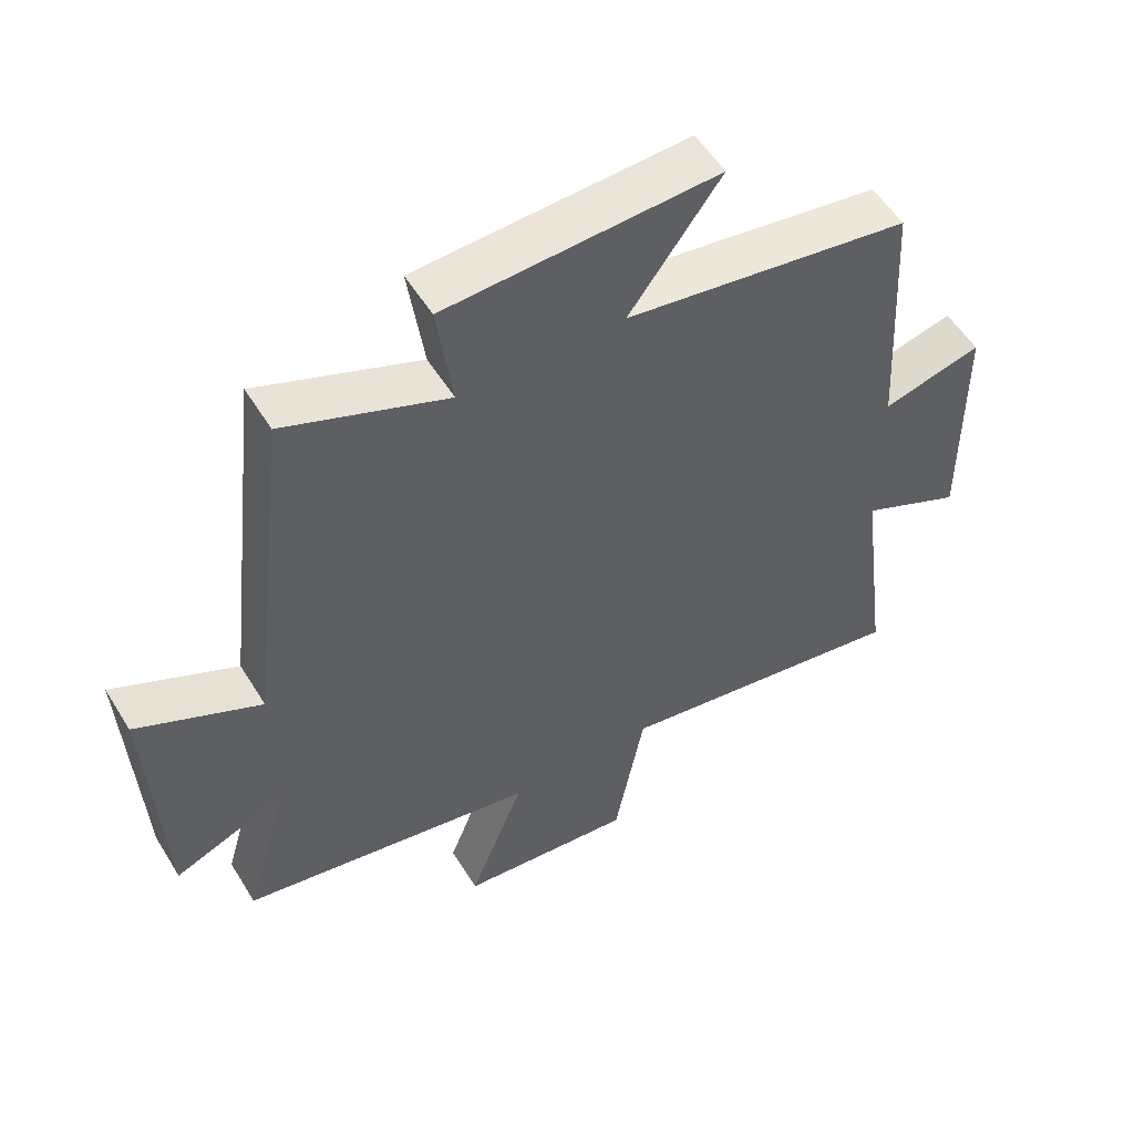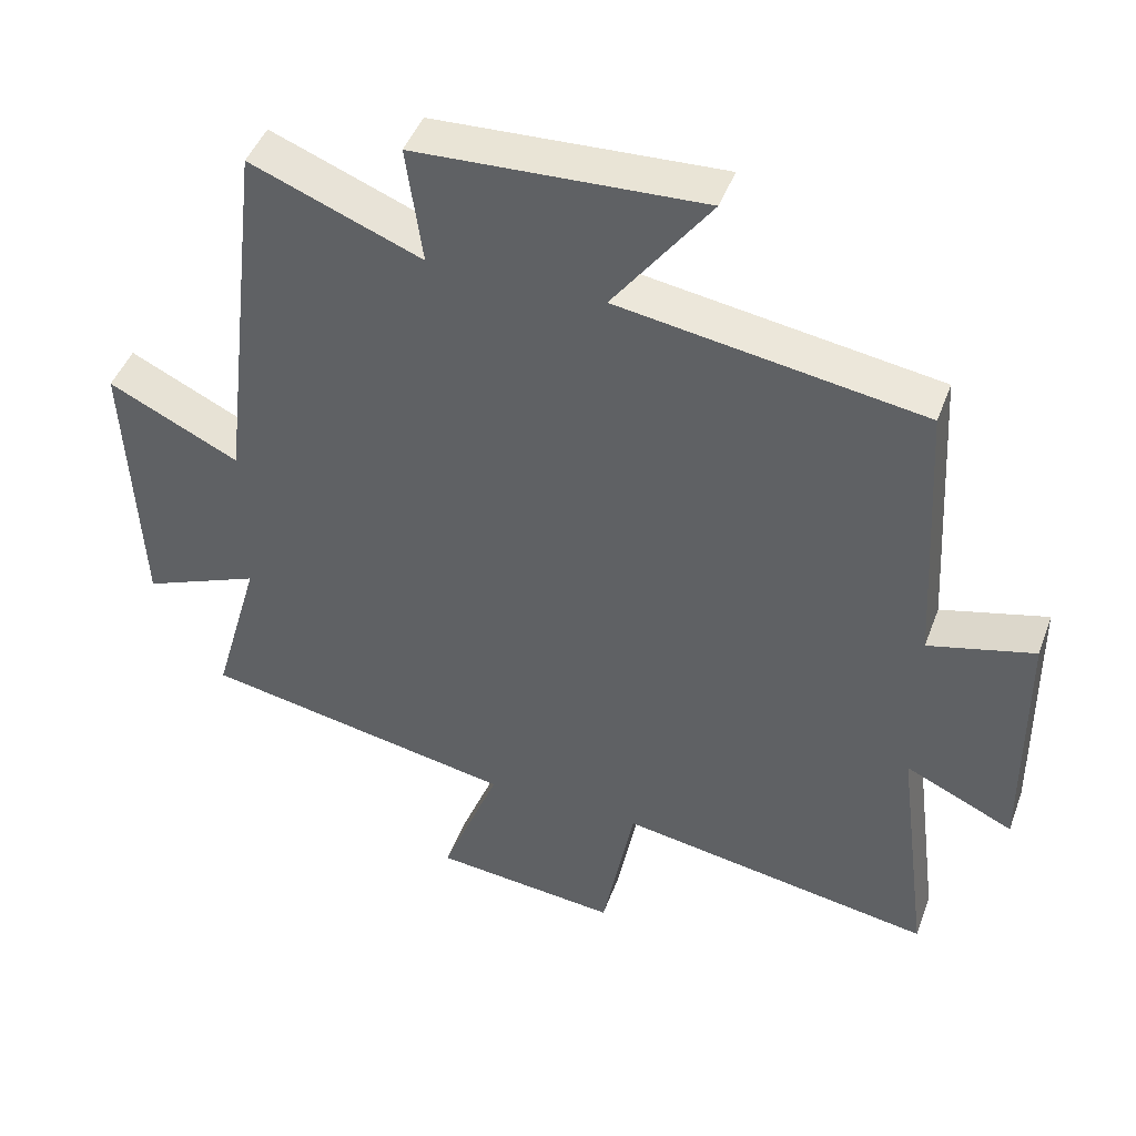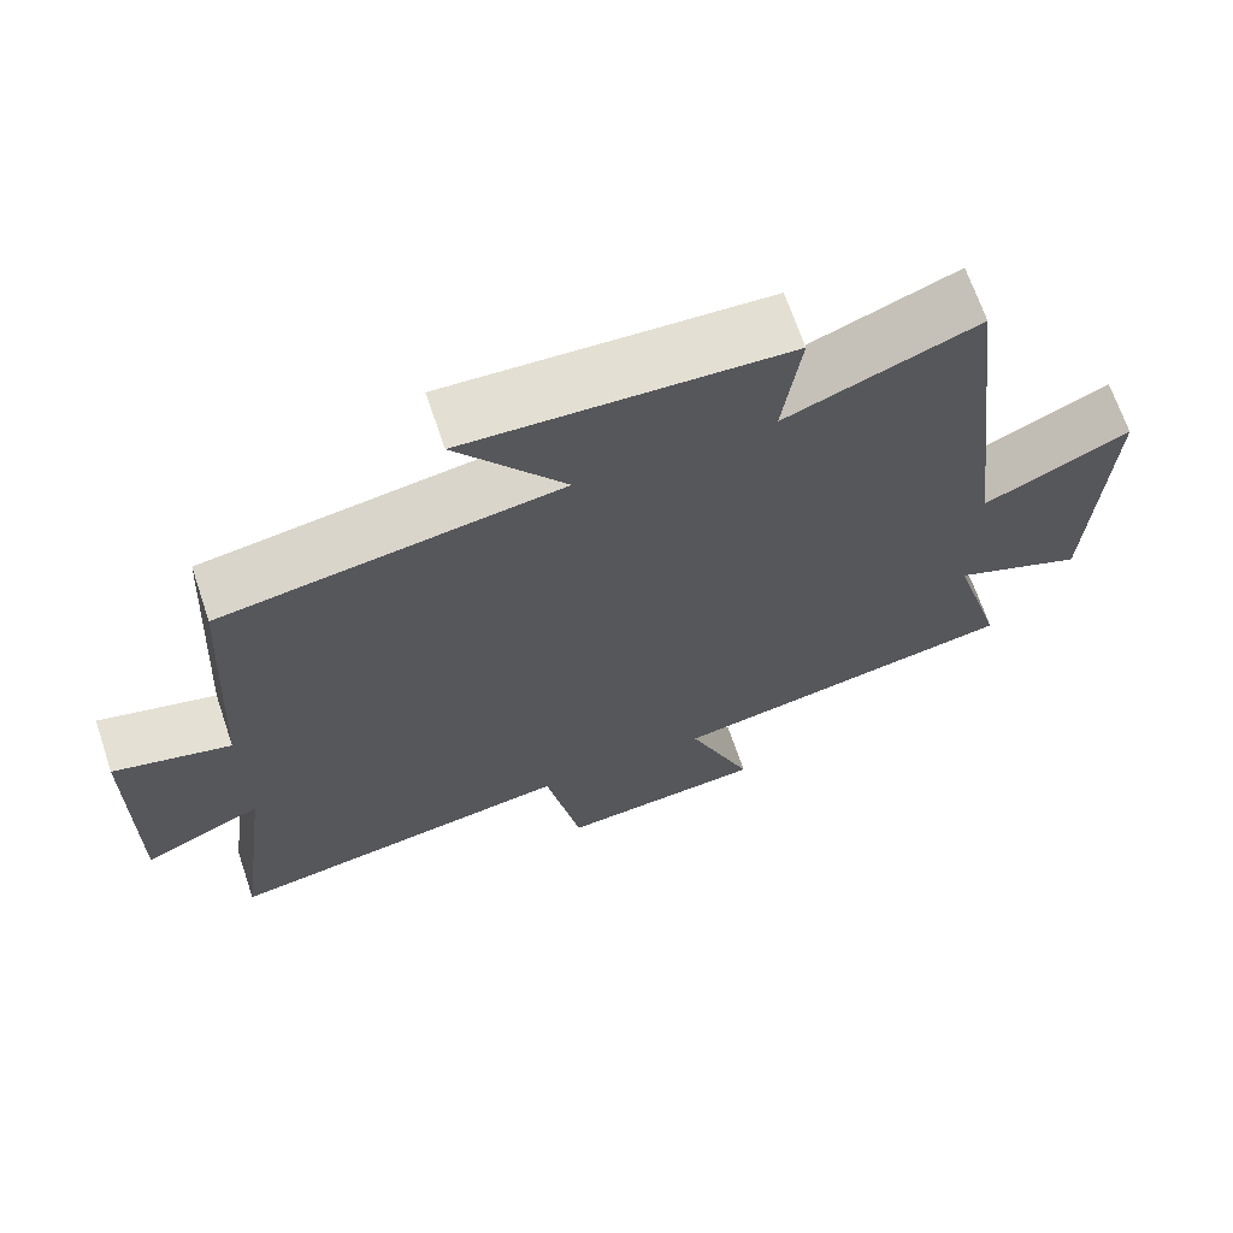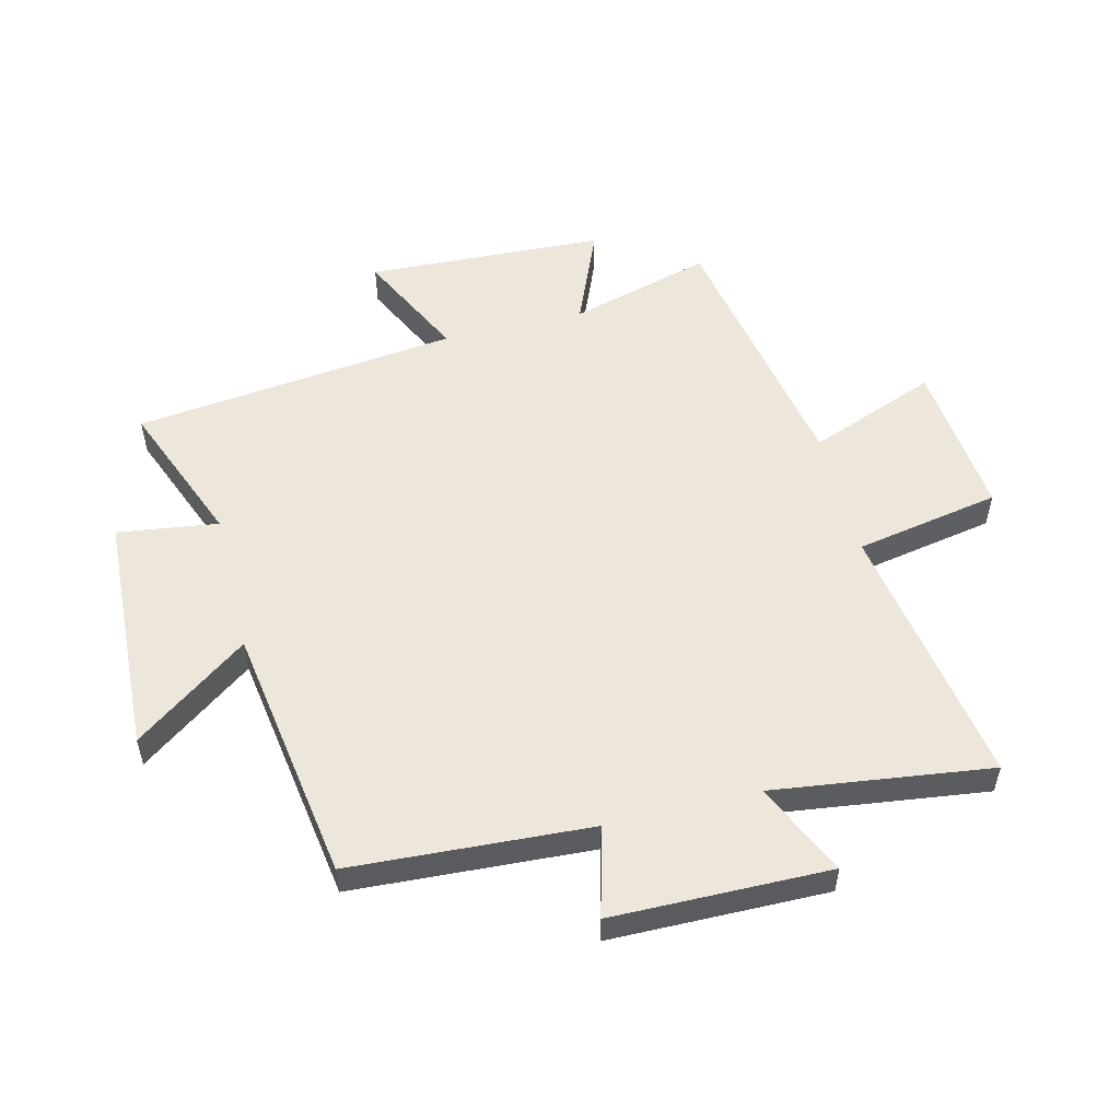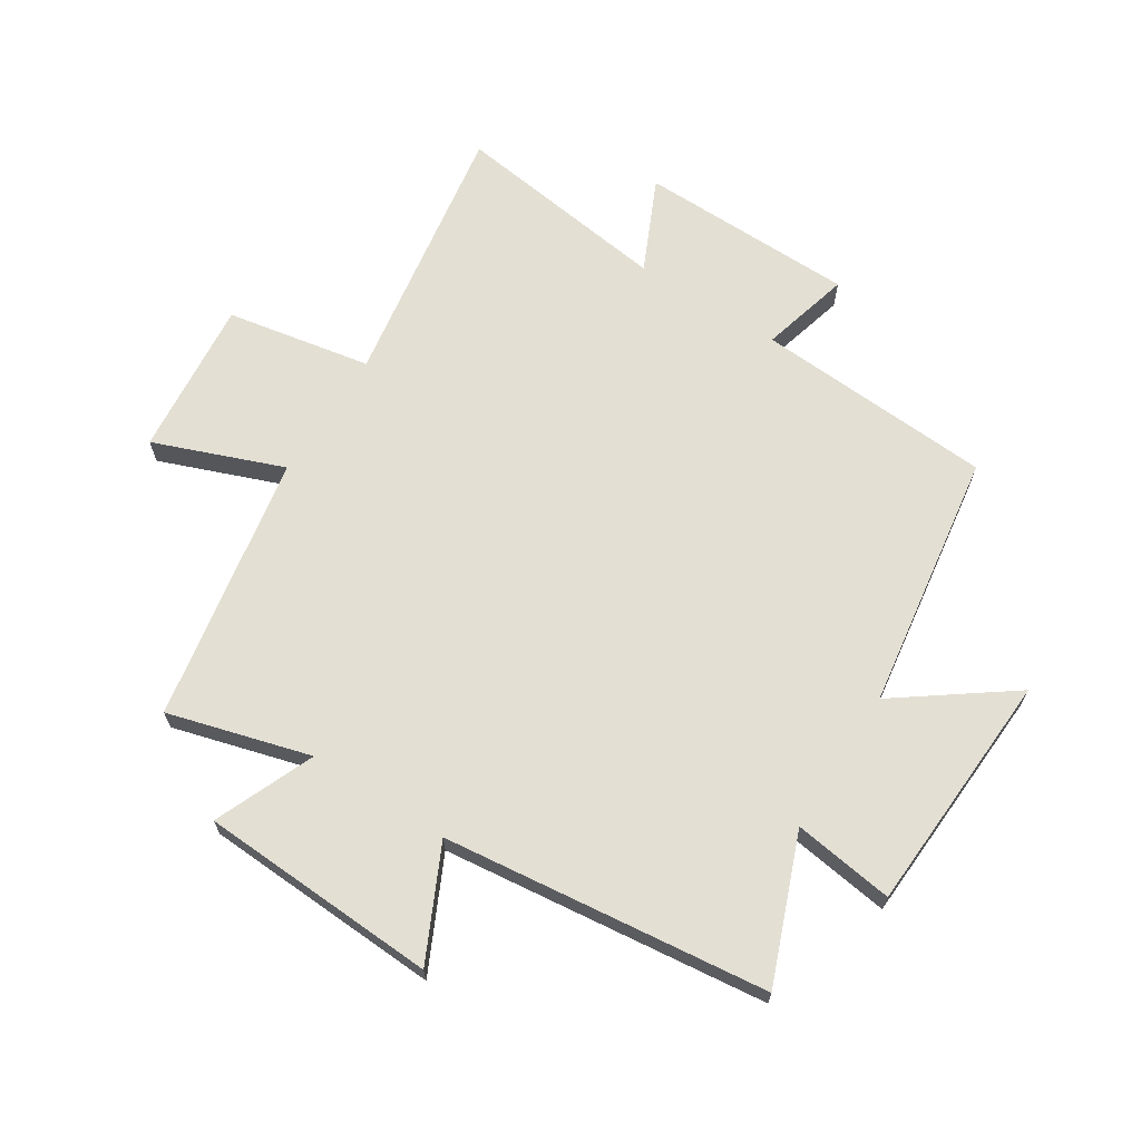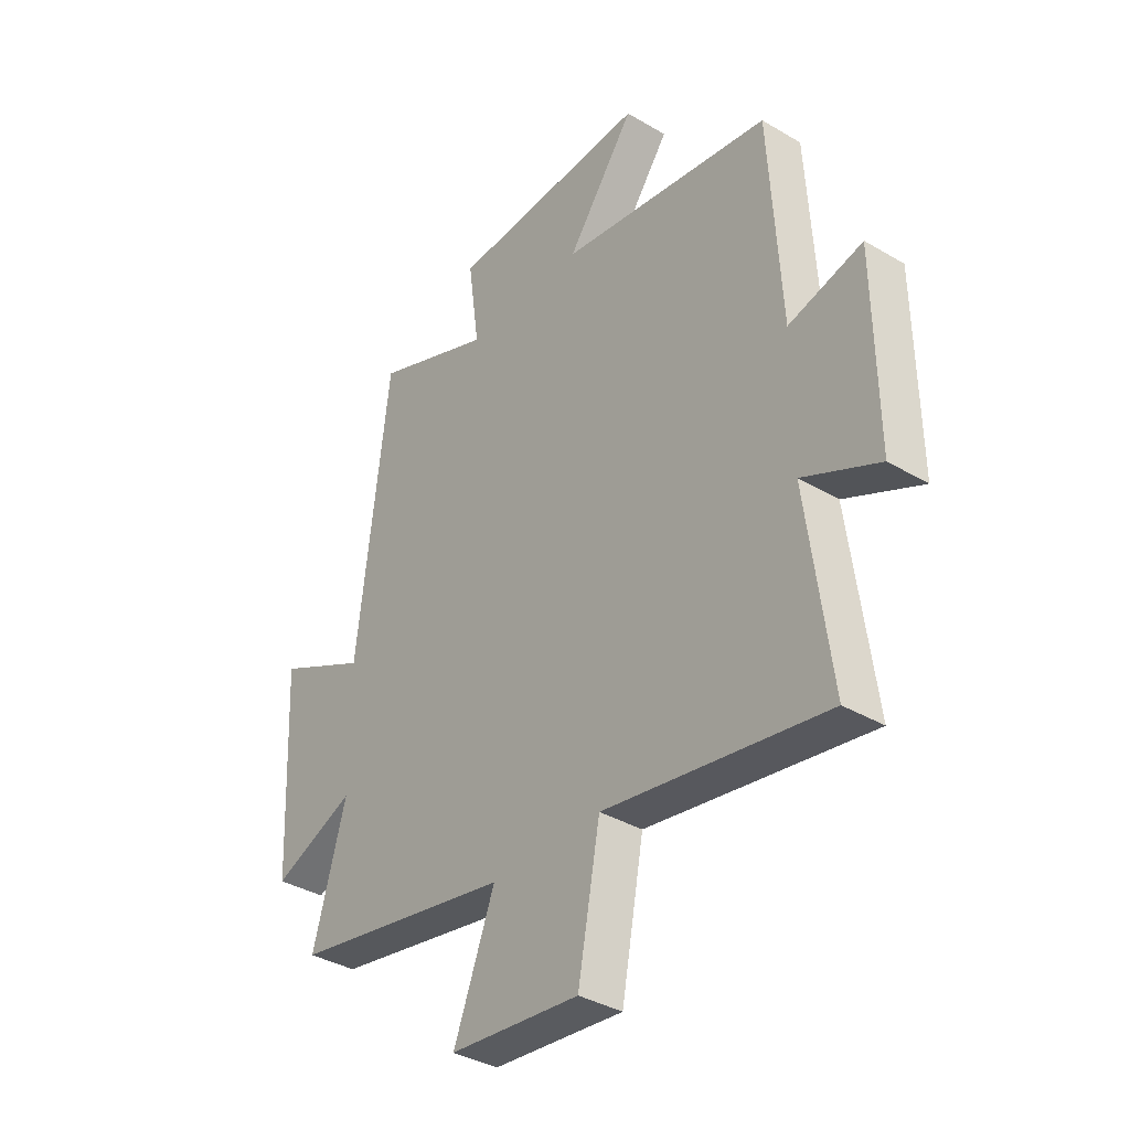
<metadata>
{"format":"obj","ext":"obj","renderer":"f3d","projection":"perspective","resolution":1024,"background":"white","views":[{"elev":54.5,"azim":-31.1,"up":"+Z"},{"elev":45.5,"azim":19.8,"up":"+Z"},{"elev":68.1,"azim":161.3,"up":"+Z"},{"elev":53.6,"azim":76.1,"up":"+Y"},{"elev":67.0,"azim":-57.3,"up":"+Y"},{"elev":-36.6,"azim":52.4,"up":"+Z"}]}
</metadata>
<code>
v -0.436 0.07 0.595
v -0.195 0.07 0.5
v -0.218 0.07 0.667
v 0.186 0.07 0.687
v 0.049 0.07 0.5
v 0.477 0.07 0.434
v 0.5 0.07 0.038
v 0.649 0.07 0.077
v 0.653 0.07 -0.283
v 0.5 0.07 -0.212
v 0.547 0.07 -0.573
v 0.101 0.07 -0.5
v 0.056 0.07 -0.74
v -0.206 0.07 -0.714
v -0.123 0.07 -0.5
v -0.567 0.07 -0.418
v -0.5 0.07 -0.182
v -0.666 0.07 -0.251
v -0.684 0.07 0.145
v -0.5 0.07 0.056
v -0.436 0 0.595
v -0.195 0 0.5
v -0.218 0 0.667
v 0.186 0 0.687
v 0.049 0 0.5
v 0.477 0 0.434
v 0.5 0 0.038
v 0.649 0 0.077
v 0.653 0 -0.283
v 0.5 0 -0.212
v 0.547 0 -0.573
v 0.101 0 -0.5
v 0.056 0 -0.74
v -0.206 0 -0.714
v -0.123 0 -0.5
v -0.567 0 -0.418
v -0.5 0 -0.182
v -0.666 0 -0.251
v -0.684 0 0.145
v -0.5 0 0.056
f 17 18 19 20
f 17 20 1 2
f 15 16 17 2
f 12 13 14 15
f 12 15 2
f 10 11 12 2
f 7 8 9 10
f 5 6 7 10
f 5 10 2 3
f 3 4 5
f 40 39 38 37
f 22 21 40 37
f 22 37 36 35
f 35 34 33 32
f 22 35 32
f 22 32 31 30
f 30 29 28 27
f 30 27 26 25
f 23 22 30 25
f 25 24 23
f 1 21 22 2
f 2 22 23 3
f 3 23 24 4
f 4 24 25 5
f 5 25 26 6
f 6 26 27 7
f 7 27 28 8
f 8 28 29 9
f 9 29 30 10
f 10 30 31 11
f 11 31 32 12
f 12 32 33 13
f 13 33 34 14
f 14 34 35 15
f 15 35 36 16
f 16 36 37 17
f 17 37 38 18
f 18 38 39 19
f 19 39 40 20
f 20 40 21 1

</code>
